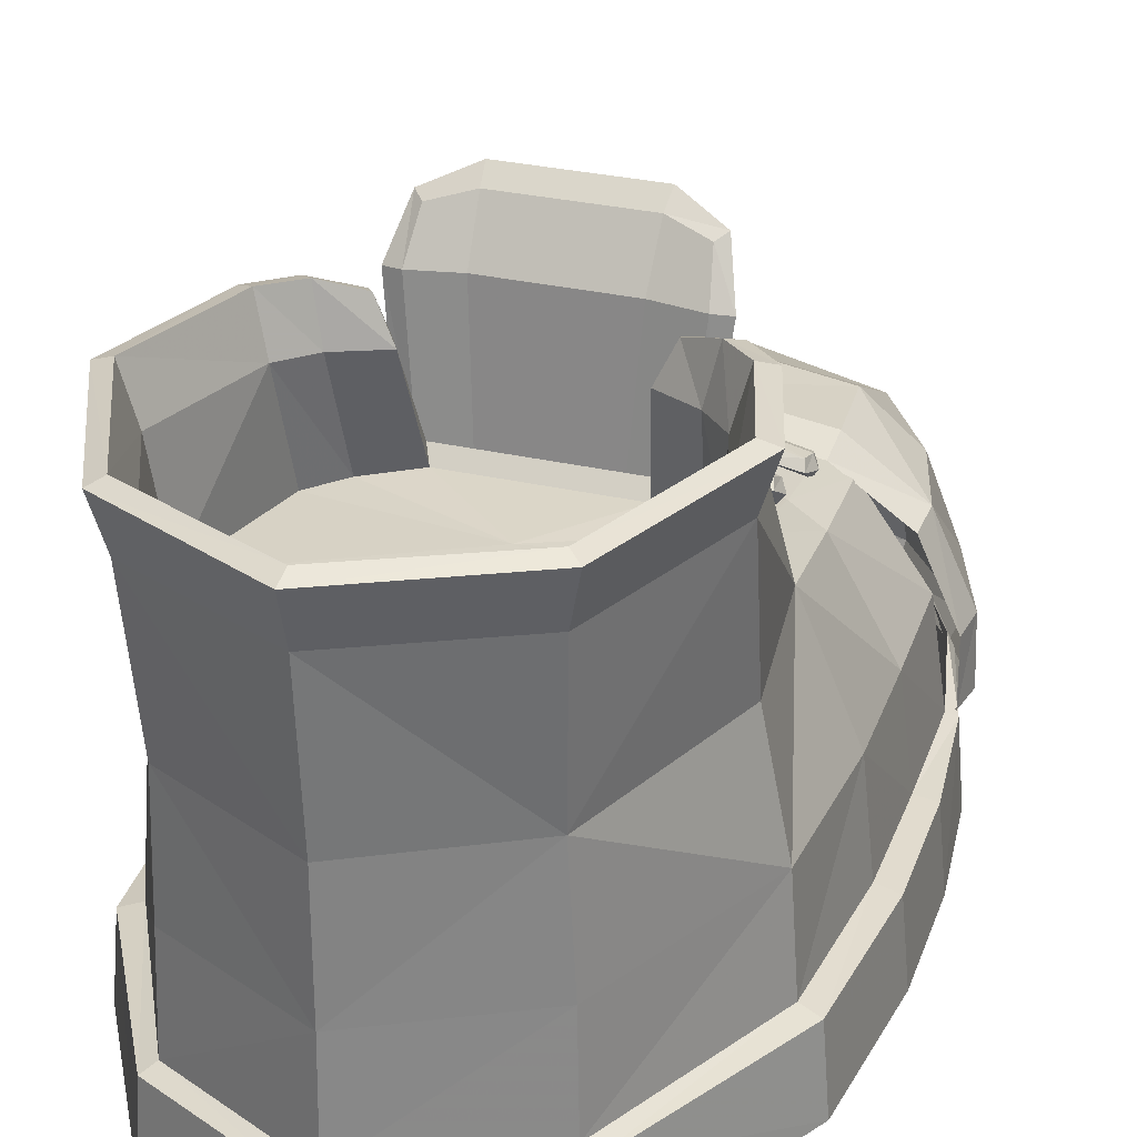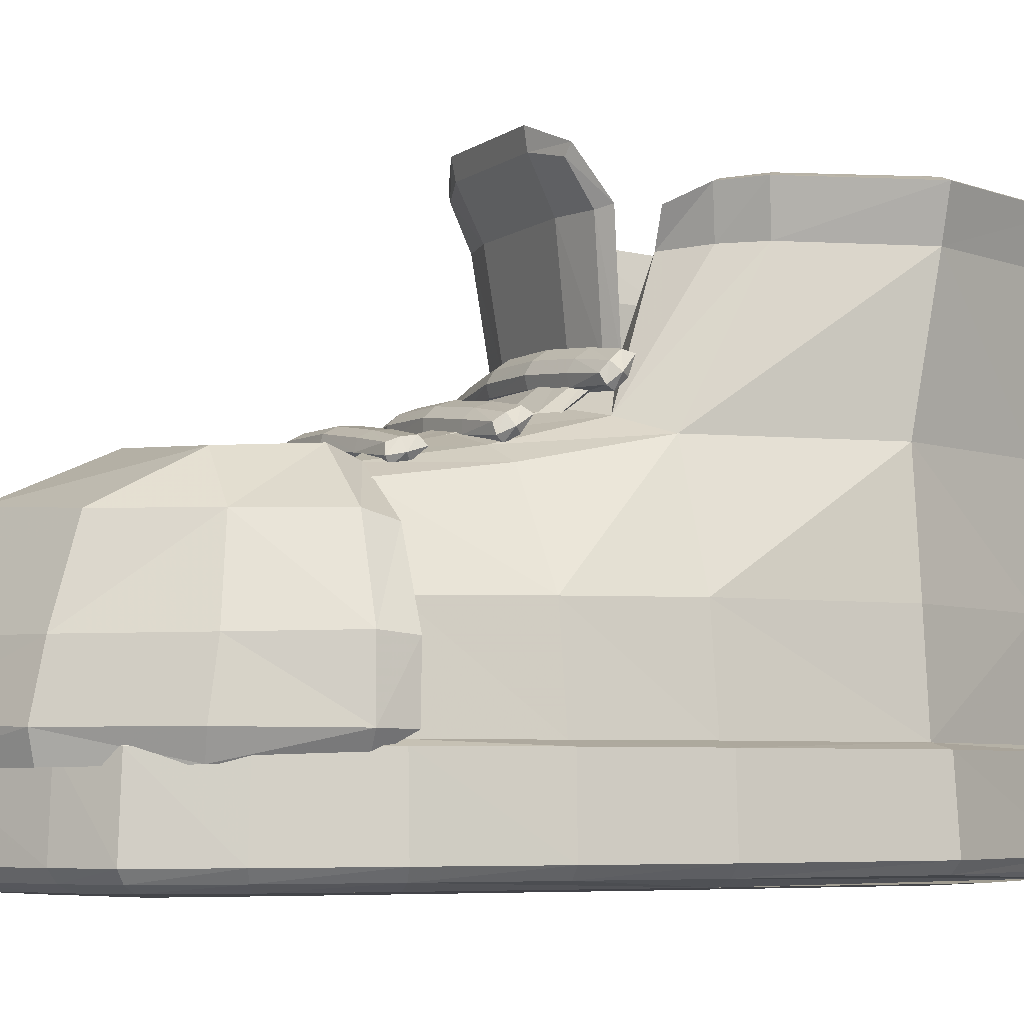
<metadata>
{"format":"obj","ext":"obj","renderer":"f3d","projection":"perspective","resolution":1024,"background":"white","views":[{"elev":29.0,"azim":-160.8,"up":"+Y"},{"elev":-5.1,"azim":64.2,"up":"+Y"}]}
</metadata>
<code>
o Cube
v 0.07465 0.01905 0.1016
v -0.07465 0.01905 0.1016
v 0.07746 0.1024 0.06953
v -0.07746 0.1024 0.06953
v -0.1011 -0.076 0.1024
v 0.1011 -0.076 0.1024
v -0.1132 -0.1122 0.1029
v 0.1132 -0.1122 0.1029
v 0.07542 -0.1128 0.2818
v -0.07542 -0.1128 0.2818
v 0.07225 -0.07387 0.2778
v 0.08537 0.01924 0.02307
v -0.08336 0.01921 0.03779
v -0.09945 -0.1197 0.1034
v -0.06522 0.001624 0.2044
v 0.06522 0.001624 0.2044
v 0.09472 0.1024 0.01315
v -0.09149 0.1024 0.02372
v 0.09638 -0.03285 0.1029
v 0.09788 -0.07621 0.2032
v 0.09529 -0.07595 0.0237
v -0.09638 -0.07596 0.03845
v -0.09788 -0.07621 0.2032
v -0.1075 -0.1122 0.03571
v 0.1061 -0.1122 0.02021
v -0.1049 -0.1124 0.2052
v 0.1049 -0.1124 0.2052
v 0.09945 -0.1197 0.1034
v 0.06832 -0.1202 0.2739
v -0.07225 -0.07387 0.2778
v -0.06832 -0.1202 0.2739
v 0.09316 -0.1198 0.2024
v 0.09179 -0.03465 0.2032
v -0.09179 -0.03465 0.2032
v -0.09316 -0.1198 0.2024
v 0.036 0.03036 0.1268
v -0.036 0.03036 0.1268
v 0.0511 -0.122 0.1041
v -0.05609 0.01916 -0.03987
v 0.05659 0.01917 -0.04351
v -0 0.01913 -0.07223
v 0.04436 -0.122 0.2616
v -0.04436 -0.122 0.2616
v -0 -0.1221 0.2785
v -0.04847 0.09589 0.09247
v 0.04847 0.09589 0.09247
v 0.06444 0.1024 -0.05322
v -0.06364 0.1024 -0.05061
v -0 0.1024 -0.08409
v 0.05946 -0.07594 -0.04392
v -0.05973 -0.07594 -0.04027
v 0 -0.07594 -0.07311
v 0.06491 -0.1122 -0.05112
v -0.06524 -0.1122 -0.04728
v 0 -0.1122 -0.08252
v -0.05437 -0.1129 0.2955
v 0.05437 -0.1129 0.2955
v -0 -0.1129 0.323
v -0.04773 -0.1219 -0.006384
v -0 -0.1221 0.003738
v 0.05843 -0.03249 -0.04287
v -0 -0.03248 -0.07186
v 0.04789 -0.122 0.2177
v -0 -0.1223 0.23
v -0.04093 0.01328 0.1913
v 0.04093 0.01328 0.1913
v -0.05249 -0.07387 0.2915
v 0.05249 -0.07387 0.2915
v 0 -0.07387 0.3189
v -0.05889 -0.1197 -0.04871
v 0.05889 -0.1197 -0.04871
v -0 -0.1197 -0.07188
v 0.05054 -0.1203 0.2859
v -0.05054 -0.1203 0.2859
v -0 -0.1203 0.3113
v -0.09638 -0.03285 0.1029
v 0.07406 -0.07846 0.28
v -0.1088 -0.1169 0.1031
v -0.06952 0.008222 0.1549
v 0.06952 0.008222 0.1549
v -0.07237 0.08238 0.0663
v 0.07237 0.08238 0.0663
v 0.1102 -0.07824 0.1022
v 0.1001 -0.07609 0.1526
v -0.1001 -0.07609 0.1526
v -0.1115 -0.1123 0.1553
v -0.09233 -0.1126 0.2492
v 0.1115 -0.1123 0.1553
v 0.09233 -0.1126 0.2492
v -0.1102 -0.07824 0.1022
v 0.1088 -0.1169 0.1031
v 0.07286 -0.1174 0.2788
v -0.07406 -0.07846 0.28
v -0.07286 -0.1174 0.2788
v -0.08518 0.08225 0.02271
v 0.1009 -0.117 0.2041
v 0.08246 -0.12 0.2439
v -0.09326 -0.03259 0.03913
v 0.09254 -0.03253 0.02442
v 0.09452 -0.03362 0.1529
v 0.08814 0.08222 0.01265
v 0.07362 -0.1204 -0.01031
v 0.102 -0.1169 0.02131
v -0.1047 -0.07824 0.03614
v 0.08765 -0.07356 0.2474
v 0.1022 -0.07816 0.2045
v -0.1033 -0.1169 0.03663
v -0.07039 -0.1206 -0.009822
v 0.1034 -0.07824 0.0209
v -0.09452 -0.03362 0.1529
v -0.1022 -0.07816 0.2045
v -0.08765 -0.07356 0.2474
v -0.08246 -0.12 0.2439
v -0.1009 -0.117 0.2041
v 0.04773 -0.1219 -0.006384
v -0.05861 -0.03251 -0.03924
v -0 -0.1223 0.1154
v -0.0511 -0.122 0.1041
v -0.04789 -0.122 0.2177
v -0.03661 0.01992 0.1612
v 0.03661 0.01992 0.1612
v 0.05986 0.08217 -0.04961
v -0 0.08215 -0.07775
v -0.05913 0.08218 -0.04712
v 0.03622 0.04541 0.1025
v -0.03622 0.04541 0.1025
v -0.04087 0.08189 0.09116
v 0.04087 0.08189 0.09116
v 0.05352 -0.07847 0.2939
v 0 -0.07848 0.3216
v -0.05352 -0.07847 0.2939
v 0.06302 -0.1169 -0.04848
v 0 -0.1169 -0.07881
v -0.06333 -0.1169 -0.04469
v -0.05299 -0.1175 0.292
v -0 -0.1176 0.3189
v 0.05299 -0.1175 0.292
v -0.06366 -0.07824 -0.04555
v 0 -0.07824 -0.08009
v 0.06335 -0.07824 -0.04931
v 0.05852 0.02562 0.1162
v -0.05852 0.02562 0.1162
v -0.05399 0.007302 0.2035
v 0.05399 0.007302 0.2035
v 0.06417 0.1017 0.08264
v -0.06417 0.1017 0.08264
v 0.1071 -0.1169 0.1549
v 0.08886 -0.1172 0.2472
v 0.05986 0.08239 0.07967
v 0.0564 0.01469 0.158
v -0.0564 0.01469 0.158
v -0.05986 0.08239 0.07967
v 0.09028 -0.07837 0.2474
v 0.1085 -0.07821 0.154
v -0.1085 -0.07821 0.154
v -0.09028 -0.07837 0.2474
v -0.08886 -0.1172 0.2472
v -0.1071 -0.1169 0.1549
v 0.07106 0.1047 0.06512
v -0.07106 0.1047 0.06512
v 0.08725 0.1049 0.01243
v -0.08421 0.1049 0.02231
v 0.03367 0.0232 0.1238
v -0.03367 0.0232 0.1238
v -0.04443 0.09816 0.08581
v 0.04443 0.09816 0.08581
v 0.05962 0.1049 -0.04895
v -0.05887 0.1049 -0.04651
v -0 0.1048 -0.07634
v -0.03902 0.00552 0.1898
v 0.03902 0.00552 0.1898
v -0.06374 0.03889 0.07363
v -0.06572 0.08387 0.0619
v 0.06572 0.08387 0.0619
v 0.06374 0.03889 0.07363
v -0.0734 0.04009 0.02727
v -0.07773 0.08415 0.02133
v 0.07563 0.04037 0.01657
v 0.0805 0.08422 0.01197
v -0.03461 0.01227 0.1594
v 0.03461 0.01227 0.1594
v -0.05047 0.04081 -0.03804
v -0 0.04104 -0.06429
v 0.05102 0.04088 -0.04068
v 0.05496 0.08422 -0.04524
v -0 0.08409 -0.06987
v -0.05428 0.08421 -0.04293
v 0.0332 0.04017 0.09705
v -0.0332 0.04017 0.09705
v -0.03703 0.08255 0.08404
v 0.03703 0.08255 0.08404
v 0.05889 0.1039 0.07695
v -0.05889 0.1039 0.07695
v 0.05232 0.03903 0.08647
v 0.05455 0.08359 0.07372
v -0.05232 0.03903 0.08647
v -0.05455 0.08359 0.07372
v -0.004587 0.0397 0.06257
v 0.03866 0.02818 0.1317
v -0.03865 0.02818 0.1317
v -0.04348 0.1095 0.1248
v 0.04348 0.1095 0.1248
v -0.03393 0.009482 0.1995
v 0.03394 0.009482 0.1995
v 0.03796 0.02371 0.1275
v -0.03796 0.02371 0.1275
v -0.04298 0.1115 0.1202
v 0.04298 0.1115 0.1202
v -0.03357 0.004824 0.1978
v 0.03358 0.004824 0.1978
v -0.02233 0.02996 0.1346
v -0.02125 0.00955 0.208
v 0.02233 0.02996 0.1346
v 0.02125 0.00955 0.208
v 0.04098 0.0455 0.11
v -0.04098 0.0455 0.11
v -0.02746 0.1133 0.1302
v -0.04604 0.09279 0.1157
v 0.02747 0.1133 0.1302
v 0.04605 0.09279 0.1157
v -0.02172 0.02341 0.1287
v -0.02096 0.003479 0.2061
v 0.02172 0.02341 0.1287
v 0.02096 0.003479 0.2061
v 0.0402 0.04327 0.1046
v -0.0402 0.04327 0.1046
v -0.02705 0.1161 0.1244
v -0.04532 0.09463 0.1097
v 0.02705 0.1161 0.1244
v 0.04532 0.09463 0.1097
v 0.04405 0.02565 0.1288
v -0.04405 0.02565 0.1288
v -0.04668 0.1138 0.124
v 0.04668 0.1138 0.124
v -0.03625 0.005854 0.2047
v 0.03625 0.005854 0.2047
v 0.02368 0.04647 0.1137
v -0.02368 0.04647 0.1137
v -0.02694 0.09291 0.12
v 0.02694 0.09291 0.12
v 0.023 0.04316 0.1059
v -0.023 0.04316 0.1059
v -0.02629 0.09556 0.1114
v 0.02629 0.09556 0.1114
v -0.02139 0.004059 0.2203
v 0.02139 0.004059 0.2203
v 0.04668 0.04421 0.1063
v -0.04668 0.04421 0.1063
v -0.02796 0.122 0.1317
v -0.0524 0.09403 0.1118
v 0.02796 0.122 0.1317
v 0.05241 0.09403 0.1118
v 0.09805 -0.08177 0.2146
v -0.09805 -0.08177 0.2146
v -0.1045 -0.07322 0.2154
v -0.08773 -0.009321 0.2133
v -0.1036 -0.04533 0.2151
v 0.1045 -0.07322 0.2154
v 0.05801 0.01256 0.212
v 0.1036 -0.04533 0.2151
v 0.08773 -0.009321 0.2133
v -0.05801 0.01256 0.212
v 0.08652 -0.01276 0.2001
v 0.1019 -0.04668 0.2002
v 0.1021 -0.07353 0.2006
v -0.1019 -0.04668 0.2002
v -0.08652 -0.01276 0.2001
v -0.1021 -0.07353 0.2006
v -0.05703 0.007634 0.1998
v 0.05703 0.007634 0.1998
v 0.05702 -0.08439 0.3004
v -0.05702 -0.08439 0.3004
v 0.08551 -0.08355 0.2596
v -0.08551 -0.08355 0.2596
v -0.0595 -0.07296 0.3033
v -0.05433 0.01039 0.2479
v 0.05415 -0.009654 0.2862
v -0.05415 -0.009654 0.2862
v 0.07664 -0.009819 0.2501
v 0.0884 -0.04623 0.2565
v 0.05433 0.01039 0.2479
v 0.0595 -0.07296 0.3033
v 0.09064 -0.07293 0.261
v -0.0884 -0.04623 0.2565
v -0.07664 -0.009819 0.2501
v 0.05799 -0.0464 0.2976
v -0.05799 -0.0464 0.2976
v -0.09064 -0.07293 0.261
v -0 0.01612 0.2211
v 0 0.01226 0.2012
v 0 -0.08461 0.3256
v -0 -0.005354 0.3011
v 0 -0.04548 0.3228
v 0 -0.0711 0.3288
v 0 0.01441 0.2563
v 0.05699 0.0391 0.1198
v 0.05699 0.03369 0.1144
v 0.05713 0.04711 0.1119
v -0.03752 0.04951 0.1144
v -0.03748 0.04095 0.1227
v -0.03748 0.0352 0.117
v -0.05485 0.04726 0.112
v -0.05472 0.03925 0.1199
v -0.05472 0.03384 0.1145
v -0.01037 0.05163 0.1184
v -0.01036 0.03699 0.121
v -0.01036 0.04287 0.1269
v 0.04004 0.04958 0.1141
v 0.05834 0.04566 0.1075
v 0.05814 0.0431 0.1166
v 0.05814 0.03812 0.1101
v 0.05834 0.03522 0.1179
v 0.04004 0.04079 0.1226
v 0.04004 0.03488 0.1167
v -0.03782 0.04554 0.1197
v -0.03788 0.03654 0.1213
v -0.03782 0.03969 0.1123
v -0.03788 0.04847 0.1094
v 0.01695 0.04268 0.1262
v -0.05577 0.04327 0.1168
v -0.05596 0.03539 0.1181
v -0.05577 0.03829 0.1103
v -0.05596 0.04584 0.1076
v 0.01695 0.05149 0.1176
v 0.01695 0.03677 0.1203
v -0.01044 0.04767 0.1239
v -0.01044 0.0415 0.1162
v -0.01045 0.03825 0.1256
v -0.01045 0.05073 0.1131
v 0.04004 0.04873 0.1088
v 0.06065 0.03939 0.1132
v 0.04004 0.03611 0.1214
v 0.04004 0.04564 0.1197
v 0.04004 0.03939 0.1119
v -0.05808 0.0396 0.1134
v 0.01695 0.04753 0.1232
v 0.01695 0.04128 0.1154
v 0.01695 0.038 0.125
v 0.01695 0.05063 0.1123
v 0.05699 0.02183 0.1567
v 0.05699 0.01516 0.1529
v 0.05713 0.02741 0.1469
v -0.03752 0.03039 0.1486
v -0.03748 0.02441 0.159
v -0.03748 0.01732 0.155
v -0.05485 0.02759 0.147
v -0.05472 0.02201 0.1568
v -0.05472 0.01534 0.153
v -0.01037 0.03351 0.1519
v -0.01036 0.02014 0.1584
v -0.01036 0.02738 0.1625
v 0.04004 0.03039 0.1483
v 0.05834 0.02483 0.143
v 0.05814 0.02483 0.1525
v 0.05814 0.01827 0.1476
v 0.05834 0.01759 0.1559
v 0.04004 0.02423 0.159
v 0.04004 0.01695 0.1549
v -0.03782 0.02801 0.1548
v -0.03788 0.01978 0.1588
v -0.03782 0.02039 0.1493
v -0.03788 0.02804 0.1441
v 0.01695 0.02701 0.1619
v -0.05577 0.02504 0.1526
v -0.05596 0.0178 0.156
v -0.05577 0.01848 0.1477
v -0.05596 0.02504 0.1432
v 0.01695 0.03318 0.1512
v 0.01695 0.01972 0.1578
v -0.01044 0.0312 0.1583
v -0.01044 0.02318 0.1526
v -0.01045 0.02259 0.1625
v -0.01045 0.03124 0.1471
v 0.04004 0.02814 0.1435
v 0.06065 0.02033 0.1502
v 0.04004 0.01939 0.159
v 0.04004 0.02809 0.1548
v 0.04004 0.01997 0.149
v -0.05808 0.0206 0.1504
v 0.01695 0.03088 0.1577
v 0.01695 0.02275 0.1519
v 0.01695 0.02217 0.1619
v 0.01695 0.03092 0.1464
v 0.05699 0.01376 0.1926
v 0.05699 0.006342 0.1907
v 0.05713 0.01658 0.1817
v -0.03752 0.01992 0.1826
v -0.03748 0.01687 0.1941
v -0.03748 0.008981 0.1922
v -0.05485 0.01679 0.1817
v -0.05472 0.01397 0.1926
v -0.05472 0.006546 0.1908
v -0.01037 0.02379 0.1849
v -0.01036 0.01259 0.1947
v -0.01036 0.02065 0.1967
v 0.04004 0.01984 0.1823
v 0.05834 0.01308 0.1786
v 0.05814 0.01557 0.1878
v 0.05814 0.007946 0.1848
v 0.05834 0.009479 0.193
v 0.04004 0.01668 0.1942
v 0.04004 0.008581 0.1921
v -0.03782 0.01925 0.1892
v -0.03788 0.01235 0.1952
v -0.03782 0.01044 0.1859
v -0.03788 0.01646 0.1788
v 0.01695 0.02013 0.1962
v -0.05577 0.01581 0.1879
v -0.05596 0.009717 0.193
v -0.05577 0.008179 0.1848
v -0.05596 0.01332 0.1787
v 0.01695 0.02329 0.1844
v 0.01695 0.01202 0.1942
v -0.01044 0.02324 0.1917
v -0.01044 0.01399 0.1883
v -0.01045 0.01603 0.198
v -0.01045 0.02034 0.1809
v 0.04004 0.01639 0.1782
v 0.06065 0.01064 0.1868
v 0.04004 0.01204 0.1955
v 0.04004 0.01932 0.1891
v 0.04004 0.009959 0.1856
v -0.05808 0.01093 0.1869
v 0.01695 0.02277 0.1912
v 0.01695 0.0134 0.1877
v 0.01695 0.01548 0.1976
v 0.01695 0.01984 0.1803
f 95 81 4 18
f 124 95 18 48
f 141 149 128 125 36
f 101 122 47 17
f 2 13 98 76
f 103 132 53 25
f 39 116 98 13
f 14 108 59 118
f 32 97 29 42 63
f 138 104 22 51
f 147 91 8 88
f 96 147 88 27
f 29 97 148 92
f 97 32 96 148
f 148 96 27 89
f 92 148 89 9
f 19 6 21 99
f 12 1 19 99
f 61 40 12 99
f 24 104 138 54
f 109 25 53 140
f 61 99 21 50
f 126 127 152 142 37
f 29 73 42
f 177 162 160 173
f 142 152 81 2
f 101 12 40 122
f 101 82 1 12
f 129 57 9 77
f 71 102 115
f 1 80 100 19
f 178 179 185 184
f 107 78 7 24
f 35 14 118 119
f 74 31 43
f 149 82 3 145
f 128 149 145 46
f 39 124 123 41
f 1 141 150 80
f 141 36 121 150
f 150 121 66 144
f 80 150 144 16
f 2 76 110 79
f 6 19 100 84
f 84 100 33 20
f 100 80 16 33
f 82 101 17 3
f 41 123 122 40
f 91 103 25 8
f 38 28 32 63
f 37 142 151 120
f 142 2 79 151
f 151 79 15 143
f 120 151 143 65
f 152 127 45 146
f 81 152 146 4
f 182 187 177 176
f 71 132 103 91 28 102
f 104 90 5 22
f 21 109 140 50
f 20 106 154 84
f 107 24 54 134
f 26 87 156 111
f 102 28 38 115
f 84 154 83 6
f 20 105 153 106
f 105 11 77 153
f 7 90 104 24
f 57 129 130 58
f 93 10 56 131
f 89 153 77 9
f 14 35 114 158 78
f 83 109 21 6
f 107 134 70 108 14 78
f 83 8 25 109
f 90 155 85 5
f 176 177 173 172
f 79 110 34 15
f 62 41 40 61
f 76 5 85 110
f 110 85 23 34
f 87 10 93 156
f 8 83 154 88
f 86 26 111 155
f 88 154 106 27
f 27 106 153 89
f 30 93 131 67
f 29 92 137 73
f 137 92 9 57
f 54 138 139 55
f 130 131 56 58
f 74 135 94 31
f 94 135 56 10
f 35 119 43 31 113
f 68 129 77 11
f 85 155 111 23
f 30 112 156 93
f 112 23 111 156
f 70 59 108
f 35 113 157 114
f 113 31 94 157
f 157 94 10 87
f 114 157 87 26
f 158 114 26 86
f 78 158 86 7
f 60 59 70 72
f 60 117 118 59
f 115 38 117 60
f 39 41 62 116
f 116 62 52 51
f 63 64 117 38
f 62 61 50 52
f 64 119 118 117
f 28 91 147 96 32
f 119 64 44 43
f 82 149 141 1
f 64 63 42 44
f 122 123 49 47
f 123 124 48 49
f 139 140 53 55
f 69 130 129 68
f 67 131 130 69
f 75 44 42 73
f 72 133 132 71
f 70 134 133 72
f 132 133 55 53
f 74 43 44 75
f 133 134 54 55
f 75 136 135 74
f 73 137 136 75
f 135 136 58 56
f 138 51 52 139
f 136 137 57 58
f 139 52 50 140
f 86 155 90 7
f 17 47 167 161
f 162 177 187 168
f 179 161 167 185
f 174 179 178 175
f 188 191 195 194
f 196 197 190 189
f 125 128 191 188
f 195 192 159 174
f 191 166 192 195
f 172 173 197 196
f 183 186 187 182
f 174 159 161 179
f 18 162 168 48
f 3 17 161 159
f 197 193 165 190
f 173 160 193 197
f 184 185 186 183
f 194 195 174 175
f 185 167 169 186
f 186 169 168 187
f 176 198 182
f 18 4 160 162
f 172 198 176
f 178 184 198
f 37 120 180 164
f 120 65 170 180
f 66 121 181 171
f 121 36 163 181
f 47 49 169 167
f 49 48 168 169
f 36 125 188 163
f 127 126 189 190
f 126 37 164 189
f 45 127 190 165
f 128 46 166 191
f 145 3 159 192
f 46 145 192 166
f 146 45 165 193
f 4 146 193 160
f 175 178 198
f 196 189 198
f 98 116 51 22
f 182 198 183
f 172 196 198
f 76 98 22 5
f 183 198 184
f 194 175 198
f 188 194 198
f 188 198 189
f 126 125 188 189
f 2 81 95 13
f 95 124 39 13
f 71 115 60 72
f 214 213 211 212
f 218 216 238 239
f 221 222 209 206
f 199 215 237 213
f 237 240 239 238
f 237 238 211 213
f 244 230 225 241
f 211 238 216 200
f 201 218 239 217
f 239 240 219 217
f 200 232 235 203
f 219 240 220 202
f 210 224 223 205
f 228 243 242 226
f 221 223 224 222
f 205 223 241 225
f 221 242 241 223
f 243 244 241 242
f 221 206 226 242
f 220 215 247 252
f 207 227 243 228
f 217 219 251 249
f 227 229 244 243
f 229 208 230 244
f 235 232 206 209
f 204 236 231 199
f 246 245 222 224
f 212 203 235 245
f 245 235 209 222
f 200 203 212 211
f 204 214 246 236
f 236 246 224 210
f 231 236 210 205
f 240 237 215 220
f 252 247 225 230
f 215 199 231 247
f 247 231 205 225
f 216 218 250 248
f 200 216 248 232
f 248 250 228 226
f 232 248 226 206
f 201 217 249 233
f 249 251 229 227
f 214 212 245 246
f 233 249 227 207
f 218 201 233 250
f 250 233 207 228
f 219 202 234 251
f 251 234 208 229
f 202 220 252 234
f 234 252 230 208
f 213 214 204 199
f 277 292 293 286
f 255 254 274 288
f 276 285 278
f 275 287 284 288
f 259 289 295 281
f 279 281 277
f 256 285 276 262
f 282 271 273 283
f 260 261 279 280
f 279 277 286 280
f 285 284 287 278
f 288 274 272 275
f 255 288 284 257
f 286 293 294 282
f 264 260 258 265
f 293 287 275 294
f 259 281 279 261
f 258 283 273 253
f 291 271 282 294
f 289 262 276 295
f 263 261 260 264
f 282 283 280 286
f 256 257 284 285
f 257 266 268 255
f 261 263 270 259
f 256 262 269 267
f 281 295 292 277
f 255 268 254
f 259 270 290 289
f 265 258 253
f 278 287 293 292
f 289 290 269 262
f 256 267 266 257
f 275 272 291 294
f 278 292 295 276
f 280 283 258 260
f 299 305 329 318
f 330 309 311 334
f 308 298 309 330
f 298 310 331 309
f 309 331 311
f 331 312 297 311
f 310 296 312 331
f 296 313 332 312
f 312 332 314 297
f 337 334 314 325
f 314 332 338 325
f 313 333 336 319
f 308 333 310 298
f 333 313 296 310
f 332 313 319 338
f 330 334 337 339
f 311 297 314 334
f 306 328 316 301
f 327 306 301 317
f 317 301 304 322
f 337 327 329 339
f 300 315 320 303
f 304 301 316 321
f 318 329 327 317
f 316 328 307 300
f 300 307 326 315
f 326 305 299 315
f 303 320 335 321
f 321 335 322 304
f 335 323 322
f 320 302 323 335
f 302 299 318 323
f 315 299 302 320
f 317 322 323 318
f 336 333 308 324
f 316 300 303 321
f 336 326 307 319
f 324 305 326 336
f 325 306 327 337
f 338 328 306 325
f 319 307 328 338
f 339 329 305 324
f 324 308 330 339
f 343 349 373 362
f 374 353 355 378
f 352 342 353 374
f 342 354 375 353
f 353 375 355
f 375 356 341 355
f 354 340 356 375
f 340 357 376 356
f 356 376 358 341
f 381 378 358 369
f 358 376 382 369
f 357 377 380 363
f 352 377 354 342
f 377 357 340 354
f 376 357 363 382
f 374 378 381 383
f 355 341 358 378
f 350 372 360 345
f 371 350 345 361
f 361 345 348 366
f 381 371 373 383
f 344 359 364 347
f 348 345 360 365
f 362 373 371 361
f 360 372 351 344
f 344 351 370 359
f 370 349 343 359
f 347 364 379 365
f 365 379 366 348
f 379 367 366
f 364 346 367 379
f 346 343 362 367
f 359 343 346 364
f 361 366 367 362
f 380 377 352 368
f 360 344 347 365
f 380 370 351 363
f 368 349 370 380
f 369 350 371 381
f 382 372 350 369
f 363 351 372 382
f 383 373 349 368
f 368 352 374 383
f 387 393 417 406
f 418 397 399 422
f 396 386 397 418
f 386 398 419 397
f 397 419 399
f 419 400 385 399
f 398 384 400 419
f 384 401 420 400
f 400 420 402 385
f 425 422 402 413
f 402 420 426 413
f 401 421 424 407
f 396 421 398 386
f 421 401 384 398
f 420 401 407 426
f 418 422 425 427
f 399 385 402 422
f 394 416 404 389
f 415 394 389 405
f 405 389 392 410
f 425 415 417 427
f 388 403 408 391
f 392 389 404 409
f 406 417 415 405
f 404 416 395 388
f 388 395 414 403
f 414 393 387 403
f 391 408 423 409
f 409 423 410 392
f 423 411 410
f 408 390 411 423
f 390 387 406 411
f 403 387 390 408
f 405 410 411 406
f 424 421 396 412
f 404 388 391 409
f 424 414 395 407
f 412 393 414 424
f 413 394 415 425
f 426 416 394 413
f 407 395 416 426
f 427 417 393 412
f 412 396 418 427

</code>
